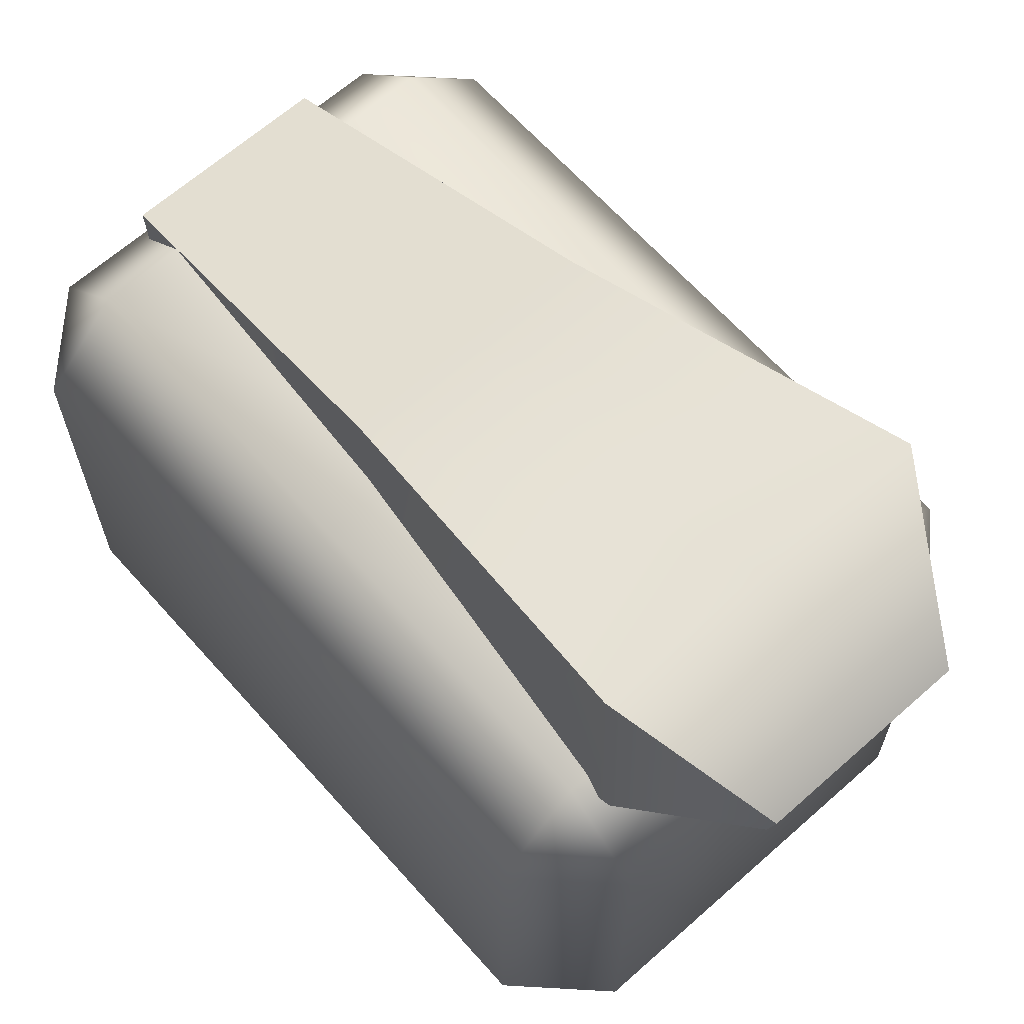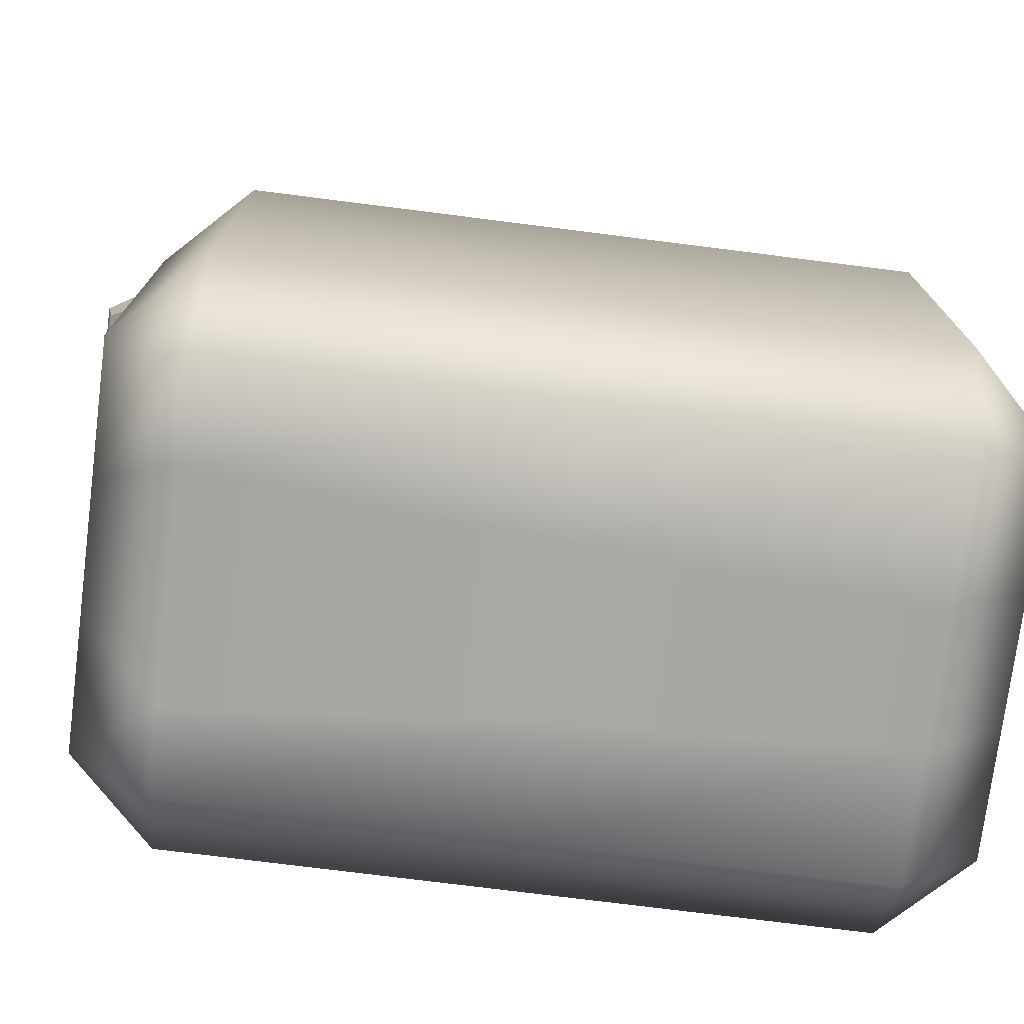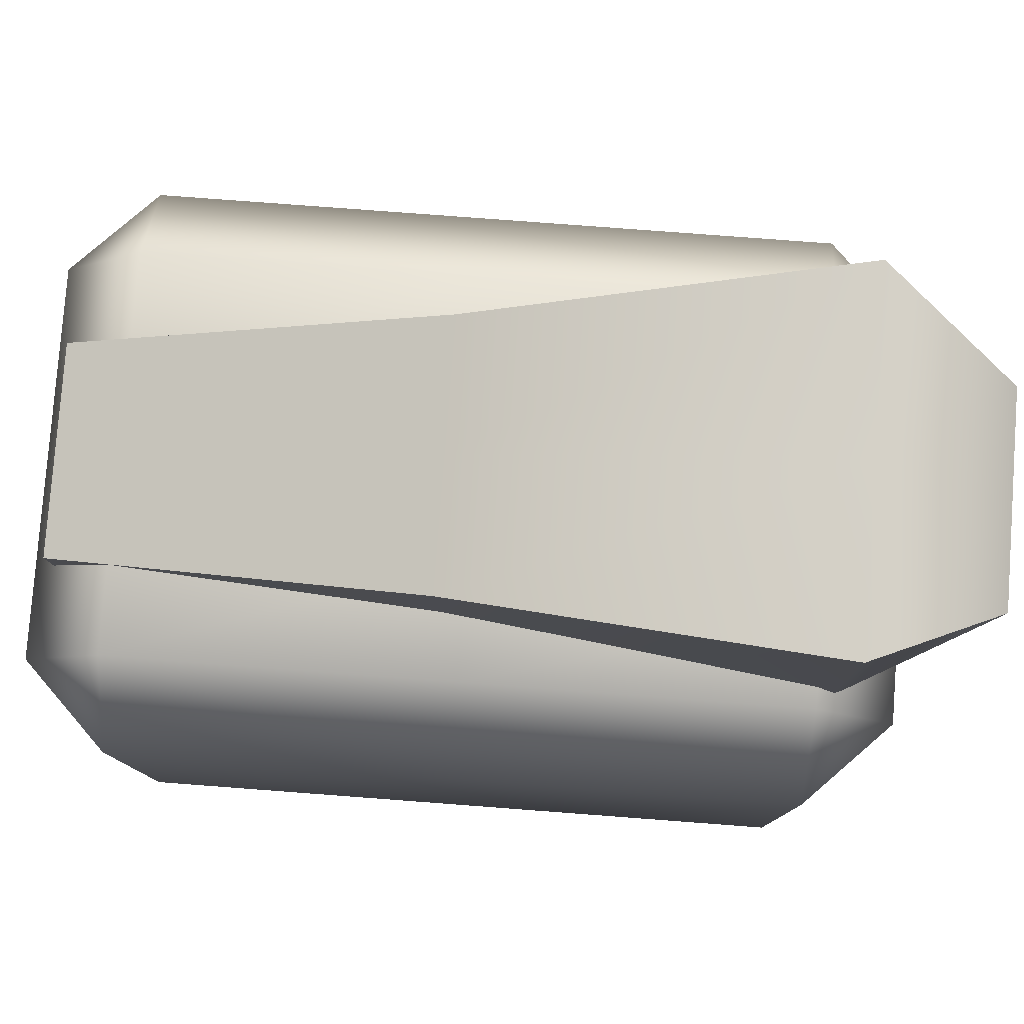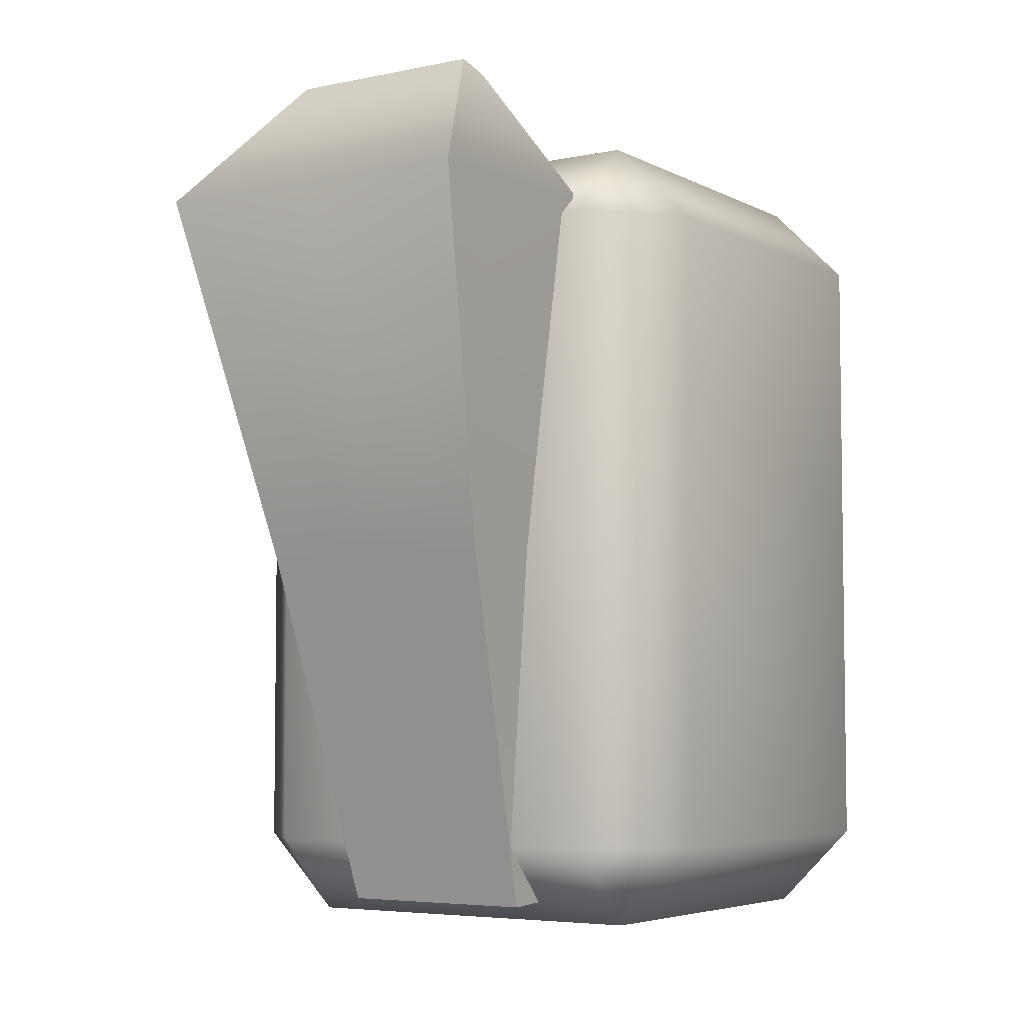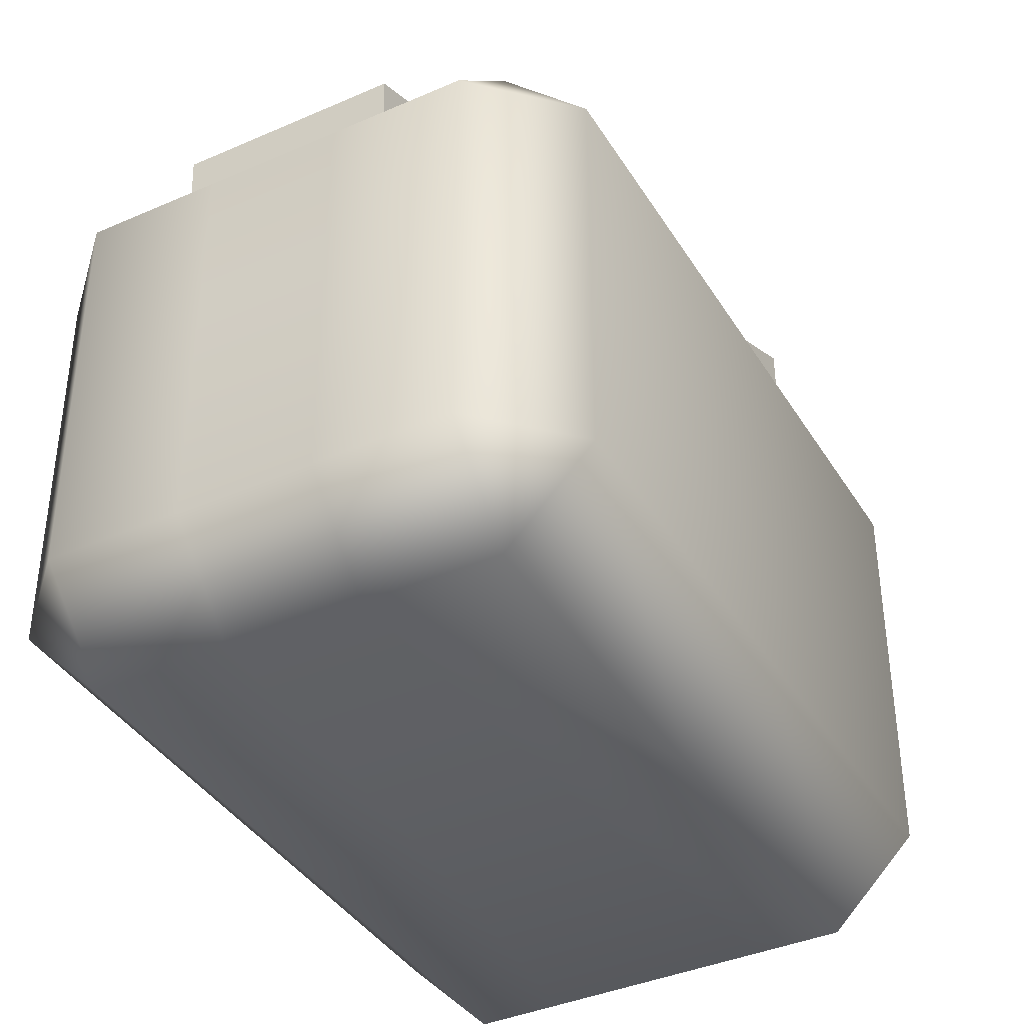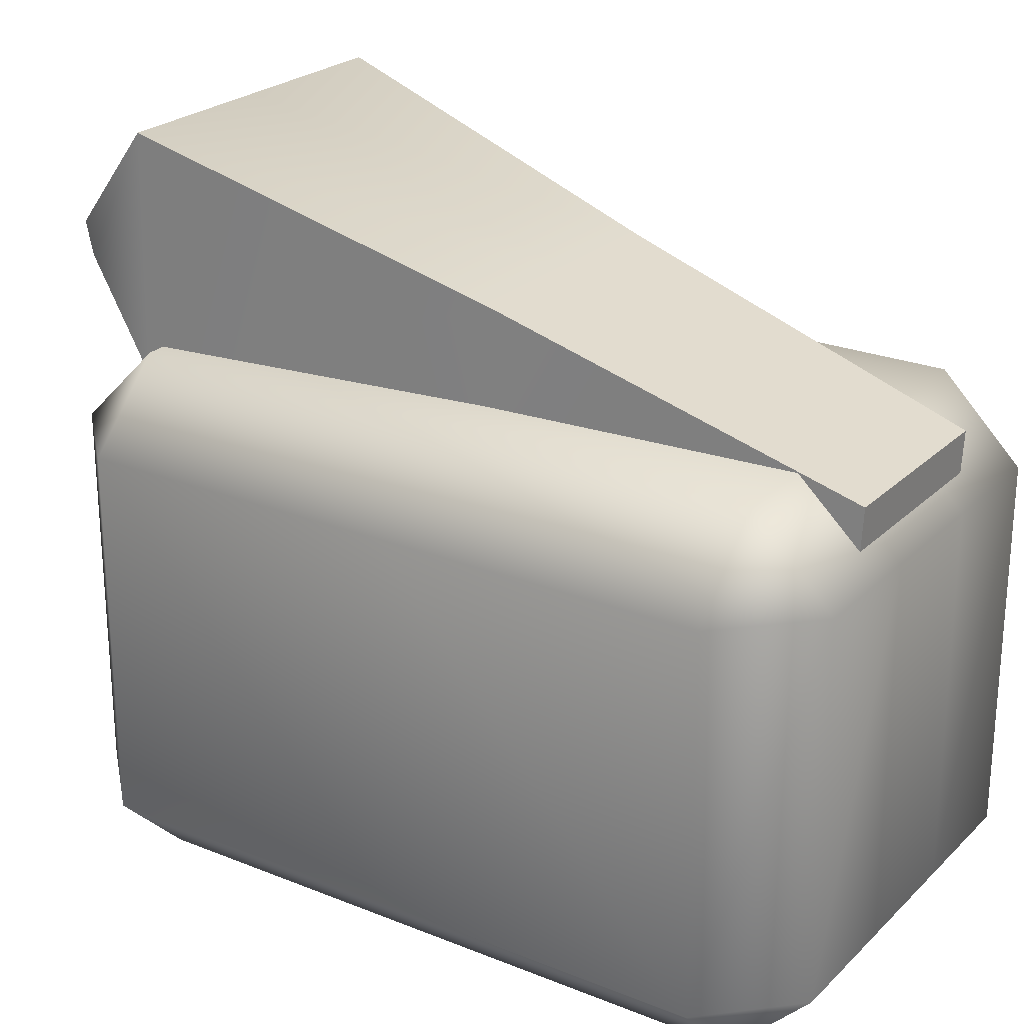
<metadata>
{"format":"obj","ext":"obj","renderer":"f3d","projection":"perspective","resolution":1024,"background":"white","views":[{"elev":65.1,"azim":138.3,"up":"+Z"},{"elev":-74.9,"azim":-97.2,"up":"+Z"},{"elev":79.7,"azim":94.3,"up":"+Z"},{"elev":-5.1,"azim":33.1,"up":"+Y"},{"elev":-39.3,"azim":28.6,"up":"+Z"},{"elev":24.2,"azim":-56.5,"up":"+Z"}]}
</metadata>
<code>
g LowerLeg_left.012
v -0.1143 0.1238 -0.1157
v -0.08004 -0.01386 -0.15
v -0.08004 0.1238 -0.15
v -0.1143 -0.01388 -0.1157
v -0.08004 -0.1515 -0.1501
v -0.1143 0.1237 0.04439
v -0.1143 -0.1515 -0.1158
v -0.1143 -0.01395 0.04433
v -0.1143 -0.1516 0.04427
v -0.08004 0.1237 0.07869
v -0.08004 -0.01396 0.07863
v -0.08004 -0.1516 0.07857
v -0.02668 -0.1516 0.07857
v -0.03316 -0.01396 0.07863
v -0.04494 0.1237 0.07869
v 0.02668 -0.1516 0.07857
v 0.03316 -0.01396 0.07863
v 0.04494 0.1237 0.07869
v 0.08004 -0.1516 0.07857
v 0.08004 -0.01396 0.07863
v 0.08004 0.1237 0.07869
v 0.1143 0.1237 0.04439
v 0.1143 -0.01395 0.04433
v 0.1143 -0.1516 0.04427
v 0.1143 -0.1515 -0.1158
v 0.1143 -0.01388 -0.1157
v 0.1143 0.1238 -0.1157
v 0.08004 0.1238 -0.15
v 0.08004 -0.01386 -0.15
v 0.08004 -0.1515 -0.1501
v 0.02668 -0.1515 -0.1501
v 0.03316 -0.01386 -0.15
v 0.04494 0.1238 -0.15
v -0.02668 -0.1515 -0.1501
v -0.03316 -0.01386 -0.15
v -0.08004 -0.1515 -0.1501
v -0.04494 0.1238 -0.15
v -0.08004 -0.01386 -0.15
v -0.08004 0.1238 -0.15
v -0.08004 -0.1859 0.04425
v -0.1143 -0.1515 -0.1158
v -0.1143 -0.1516 0.04427
v -0.08004 -0.1516 0.07857
v -0.08004 -0.1858 -0.1158
v -0.08004 -0.1515 -0.1501
v -0.02668 -0.1515 -0.1501
v -0.02668 -0.1859 0.04425
v -0.02668 -0.1516 0.07857
v -0.02668 -0.1858 -0.1158
v 0.02668 -0.1515 -0.1501
v 0.02668 -0.1859 0.04425
v 0.02668 -0.1516 0.07857
v 0.02668 -0.1858 -0.1158
v 0.08004 -0.1515 -0.1501
v 0.08004 -0.1859 0.04425
v 0.08004 -0.1516 0.07857
v 0.1143 -0.1516 0.04427
v 0.08004 -0.1858 -0.1158
v 0.1143 -0.1515 -0.1158
v 0.04494 0.1238 -0.15
v 0.08004 0.1238 -0.15
v 0.08004 0.1581 -0.1157
v 0.1143 0.1238 -0.1157
v 0.02668 0.1581 -0.1157
v -0.04494 0.1238 -0.15
v 0.08004 0.158 0.04441
v 0.1143 0.1237 0.04439
v 0.08004 0.1237 0.07869
v 0.02668 0.158 0.04441
v 0.04494 0.1237 0.07869
v -0.02668 0.1581 -0.1157
v -0.08004 0.1238 -0.15
v -0.02668 0.158 0.04441
v -0.04494 0.1237 0.07869
v -0.08004 0.1581 -0.1157
v -0.1143 0.1238 -0.1157
v -0.1143 0.1237 0.04439
v -0.08004 0.158 0.04441
v -0.08004 0.1237 0.07869
v 5.722e-07 0.1886 0.113
v 0.04311 0.1886 0.113
v 0.07261 0.1296 0.1672
v 4.721e-07 0.1296 0.1672
v -0.04311 0.1886 0.113
v -0.07261 0.1296 0.1672
v -6.008e-07 -0.1779 0.07086
v -0.04311 -0.1779 0.07086
v -0.05358 -0.02416 0.119
v -7.153e-08 -0.02416 0.119
v 0.04311 -0.1779 0.07086
v -0.07261 0.1296 0.1672
v 0.05358 -0.02417 0.119
v 4.721e-07 0.1296 0.1672
v 0.07261 0.1296 0.1672
v -6.008e-07 -0.1726 -0.03141
v -0.05358 -0.01882 0.01674
v -0.04311 -0.1726 -0.03141
v -7.153e-08 -0.01882 0.01674
v 0.04311 -0.1726 -0.03141
v -0.07261 0.1312 0.06488
v 0.05358 -0.01882 0.01674
v 4.721e-07 0.1307 0.06502
v 0.07261 0.1312 0.06488
v -0.04311 0.1854 0.0987
v -0.07261 0.1312 0.06488
v 4.721e-07 0.1307 0.06502
v 5.722e-07 0.1854 0.0987
v -0.04311 0.1886 0.113
v 0.07261 0.1312 0.06488
v 5.722e-07 0.1886 0.113
v 0.04311 0.1854 0.0987
v 0.04311 0.1886 0.113
v 0.04311 -0.1779 0.07086
v 0.04311 -0.1726 -0.03141
v -6.008e-07 -0.1726 -0.03141
v -6.008e-07 -0.1779 0.07086
v -0.04311 -0.1726 -0.03141
v -0.04311 -0.1779 0.07086
v -0.07261 0.1296 0.1672
v -0.07261 0.1312 0.06488
v -0.04311 0.1854 0.0987
v -0.04311 0.1886 0.113
v 0.04311 0.1886 0.113
v 0.04311 0.1854 0.0987
v 0.07261 0.1312 0.06488
v 0.07261 0.1296 0.1672
v 0.05358 -0.02417 0.119
v 0.04311 -0.1726 -0.03141
v 0.04311 -0.1779 0.07086
v 0.05358 -0.01882 0.01674
v 0.07261 0.1296 0.1672
v 0.07261 0.1312 0.06488
v -0.04311 -0.1779 0.07086
v -0.04311 -0.1726 -0.03141
v -0.05358 -0.01882 0.01674
v -0.05358 -0.02416 0.119
v -0.07261 0.1312 0.06488
v -0.07261 0.1296 0.1672
g LowerLeg_left.012_0
f 3 2 1
f 2 4 1
f 2 5 4
f 1 4 6
f 5 7 4
f 4 8 6
f 4 7 8
f 7 9 8
f 10 6 8
f 11 8 9
f 11 10 8
f 12 11 9
f 11 12 13
f 10 11 14
f 14 11 13
f 15 10 14
f 14 13 16
f 15 14 17
f 17 14 16
f 18 15 17
f 17 16 19
f 18 17 20
f 20 17 19
f 21 18 20
f 22 21 20
f 23 20 19
f 23 22 20
f 24 23 19
f 23 24 25
f 22 23 26
f 26 23 25
f 27 22 26
f 27 26 28
f 26 25 29
f 26 29 28
f 25 30 29
f 30 31 29
f 29 32 28
f 31 32 29
f 32 33 28
f 31 34 32
f 32 35 33
f 34 35 32
f 34 36 35
f 35 37 33
f 36 38 35
f 35 38 37
f 38 39 37
f 42 41 40
f 40 43 42
f 41 44 40
f 41 45 44
f 45 46 44
f 40 47 43
f 47 40 44
f 47 48 43
f 46 49 44
f 49 47 44
f 46 50 49
f 47 51 48
f 51 47 49
f 51 52 48
f 50 53 49
f 53 51 49
f 50 54 53
f 51 55 52
f 55 51 53
f 55 56 52
f 57 56 55
f 54 58 53
f 58 55 53
f 55 58 57
f 58 54 59
f 58 59 57
f 62 61 60
f 61 62 63
f 64 62 60
f 64 60 65
f 63 62 66
f 62 64 66
f 67 63 66
f 66 68 67
f 68 66 69
f 64 69 66
f 70 68 69
f 71 64 65
f 64 71 69
f 71 65 72
f 70 69 73
f 71 73 69
f 74 70 73
f 75 71 72
f 71 75 73
f 76 75 72
f 75 76 77
f 74 73 78
f 75 78 73
f 78 75 77
f 79 74 78
f 77 79 78
g LowerLeg_left.012_1
f 82 81 80
f 83 82 80
f 83 80 84
f 85 83 84
f 88 87 86
f 89 88 86
f 89 86 90
f 91 88 89
f 92 89 90
f 93 91 89
f 93 89 92
f 94 93 92
f 97 96 95
f 96 98 95
f 95 98 99
f 96 100 98
f 98 101 99
f 100 102 98
f 98 102 101
f 102 103 101
f 106 105 104
f 107 106 104
f 107 104 108
f 109 106 107
f 110 107 108
f 111 109 107
f 111 107 110
f 112 111 110
f 115 114 113
f 116 115 113
f 117 115 116
f 118 117 116
f 121 120 119
f 122 121 119
f 125 124 123
f 126 125 123
f 129 128 127
f 128 130 127
f 127 130 131
f 130 132 131
f 135 134 133
f 136 135 133
f 137 135 136
f 138 137 136

</code>
